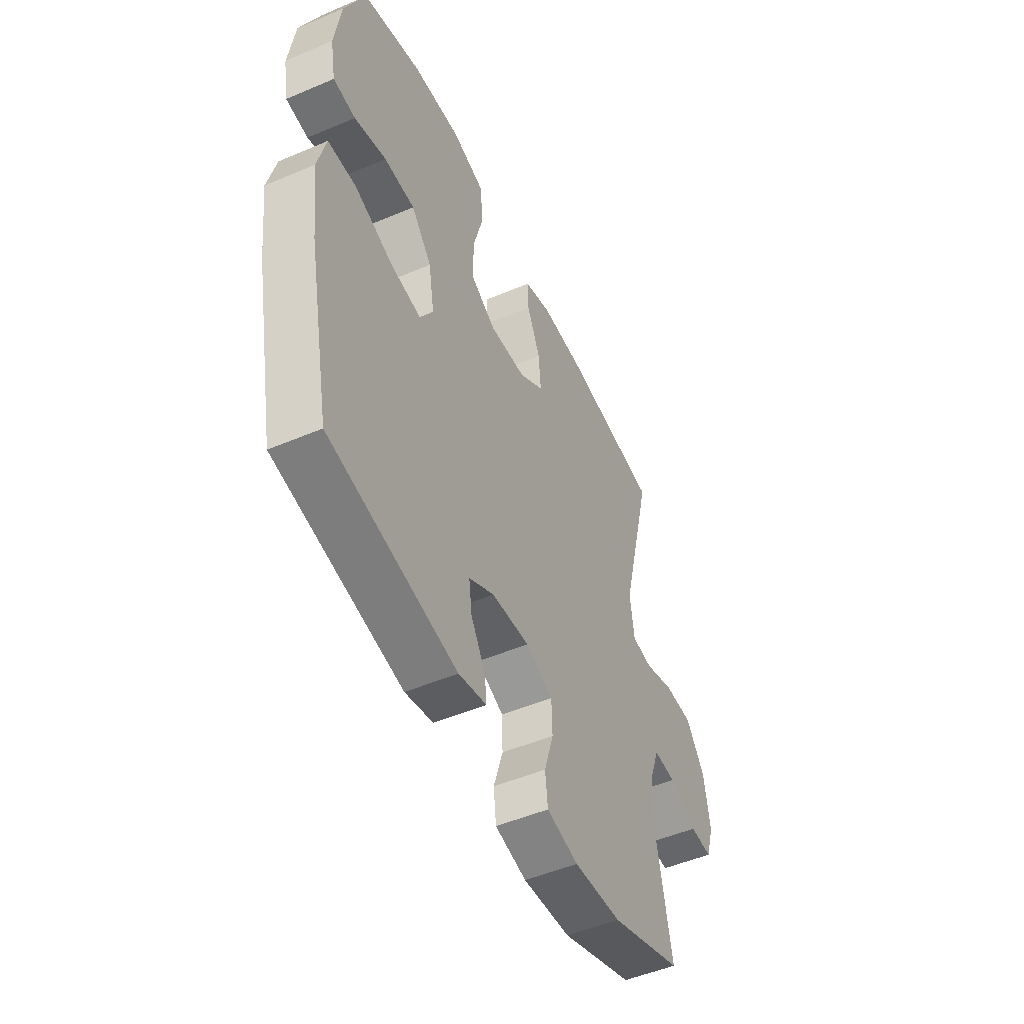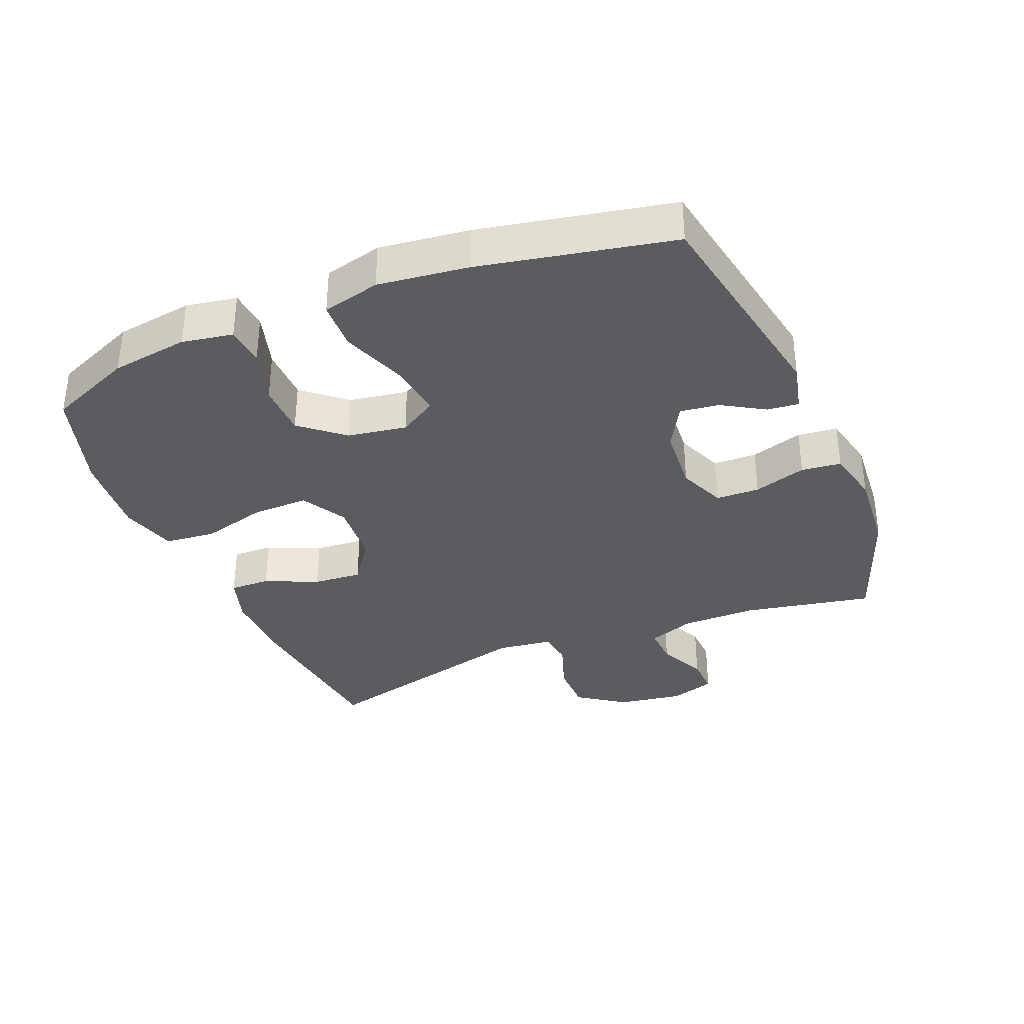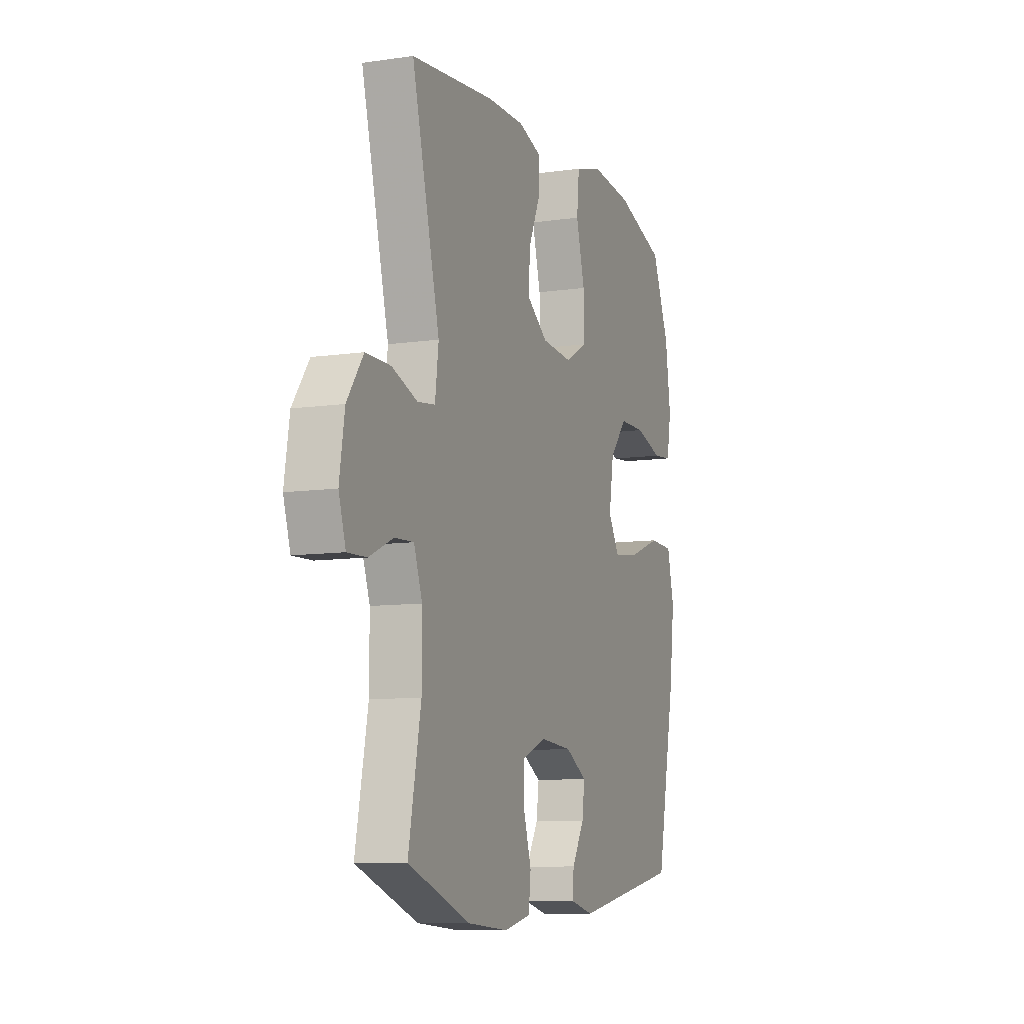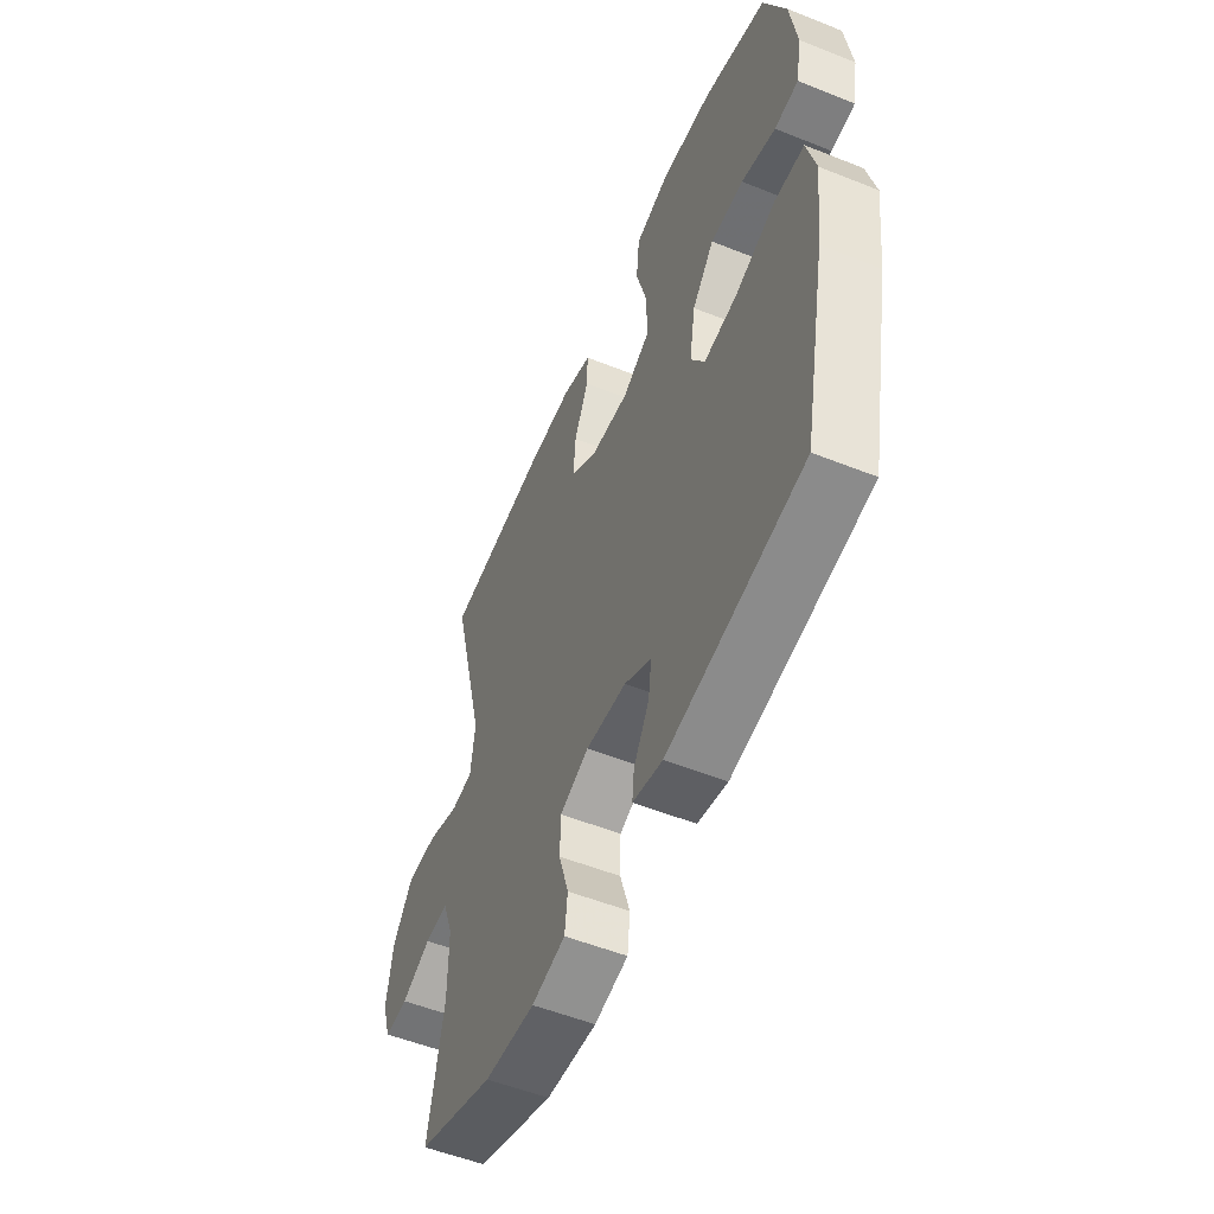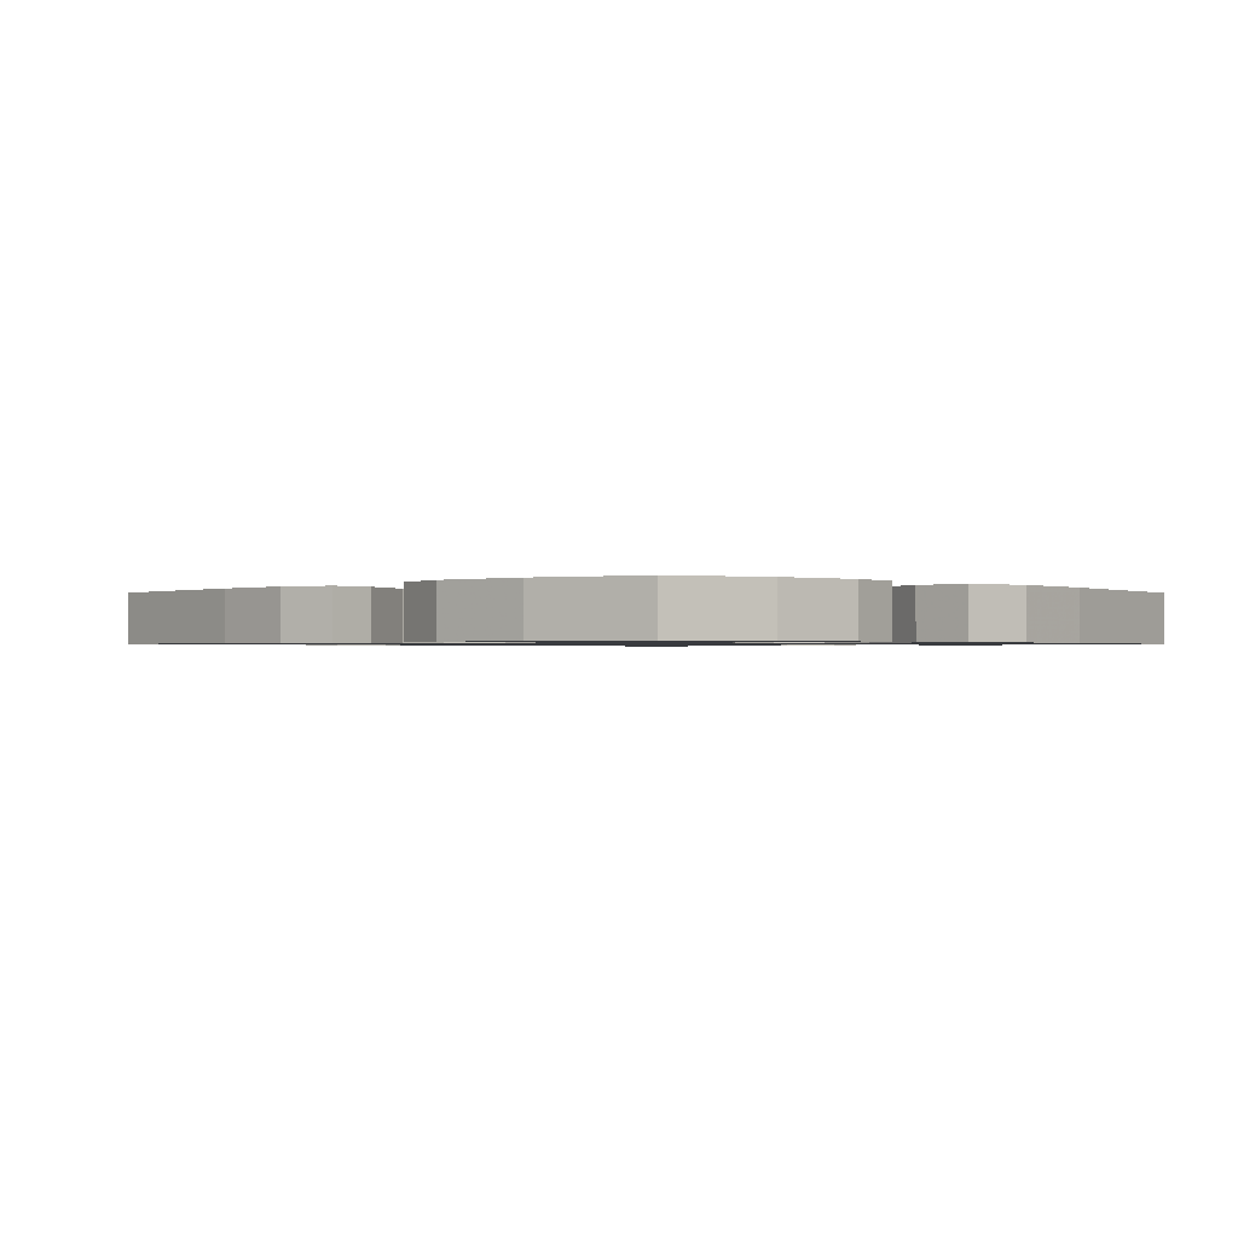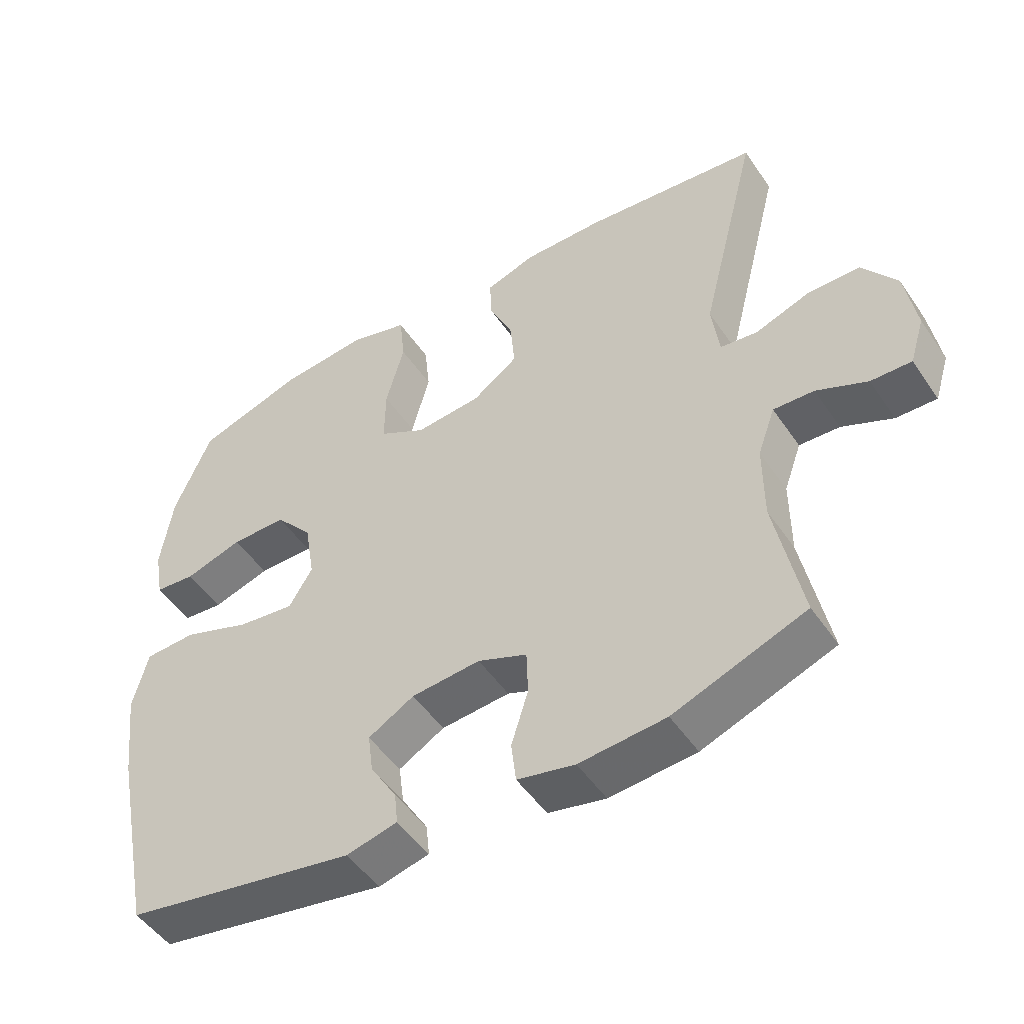
<metadata>
{"format":"obj","ext":"obj","renderer":"f3d","projection":"perspective","resolution":1024,"background":"white","views":[{"elev":-50.3,"azim":115.0,"up":"+Z"},{"elev":-34.7,"azim":112.5,"up":"+Y"},{"elev":-9.3,"azim":-69.0,"up":"+Z"},{"elev":-54.0,"azim":67.0,"up":"+Z"},{"elev":-0.9,"azim":44.7,"up":"+Y"},{"elev":-49.9,"azim":-147.0,"up":"+Z"}]}
</metadata>
<code>
v -0.5 0.07 -0.5
v -0.461 0.07 -0.301
v -0.461 0.07 -0.186
v -0.487 0.07 -0.114
v -0.547 0.07 -0.117
v -0.622 0.07 -0.151
v -0.682 0.07 -0.153
v -0.704 0.07 -0.083
v -0.688 0.07 0.018
v -0.637 0.07 0.09
v -0.559 0.07 0.09
v -0.479 0.07 0.062
v -0.424 0.07 0.069
v -0.413 0.07 0.155
v -0.5 0.07 0.5
v -0.239 0.07 0.529
v -0.12 0.07 0.531
v -0.046 0.07 0.507
v -0.048 0.07 0.445
v -0.084 0.07 0.364
v -0.09 0.07 0.289
v -0.023 0.07 0.241
v 0.075 0.07 0.233
v 0.144 0.07 0.272
v 0.143 0.07 0.358
v 0.116 0.07 0.459
v 0.124 0.07 0.537
v 0.211 0.07 0.562
v 0.342 0.07 0.55
v 0.5 0.07 0.5
v 0.555 0.07 0.369
v 0.572 0.07 0.25
v 0.558 0.07 0.172
v 0.498 0.07 0.166
v 0.412 0.07 0.192
v 0.329 0.07 0.191
v 0.274 0.07 0.126
v 0.259 0.07 0.035
v 0.294 0.07 -0.023
v 0.378 0.07 -0.012
v 0.479 0.07 0.025
v 0.555 0.07 0.022
v 0.577 0.07 -0.067
v 0.56 0.07 -0.205
v 0.5 0.07 -0.5
v 0.158 0.07 -0.562
v 0.083 0.07 -0.544
v 0.088 0.07 -0.496
v 0.127 0.07 -0.431
v 0.135 0.07 -0.371
v 0.067 0.07 -0.332
v -0.035 0.07 -0.324
v -0.108 0.07 -0.354
v -0.11 0.07 -0.421
v -0.085 0.07 -0.502
v -0.092 0.07 -0.563
v -0.177 0.07 -0.582
v -0.305 0.07 -0.572
v -0.5 0 -0.5
v -0.461 0 -0.301
v -0.461 0 -0.186
v -0.487 0 -0.114
v -0.547 0 -0.117
v -0.622 0 -0.151
v -0.682 0 -0.153
v -0.704 0 -0.083
v -0.688 0 0.018
v -0.637 0 0.09
v -0.559 0 0.09
v -0.479 0 0.062
v -0.424 0 0.069
v -0.413 0 0.155
v -0.5 0 0.5
v -0.239 0 0.529
v -0.12 0 0.531
v -0.046 0 0.507
v -0.048 0 0.445
v -0.084 0 0.364
v -0.09 0 0.289
v -0.023 0 0.241
v 0.075 0 0.233
v 0.144 0 0.272
v 0.143 0 0.358
v 0.116 0 0.459
v 0.124 0 0.537
v 0.211 0 0.562
v 0.342 0 0.55
v 0.5 0 0.5
v 0.555 0 0.369
v 0.572 0 0.25
v 0.558 0 0.172
v 0.498 0 0.166
v 0.412 0 0.192
v 0.329 0 0.191
v 0.274 0 0.126
v 0.259 0 0.035
v 0.294 0 -0.023
v 0.378 0 -0.012
v 0.479 0 0.025
v 0.555 0 0.022
v 0.577 0 -0.067
v 0.56 0 -0.205
v 0.5 0 -0.5
v 0.158 0 -0.562
v 0.083 0 -0.544
v 0.088 0 -0.496
v 0.127 0 -0.431
v 0.135 0 -0.371
v 0.067 0 -0.332
v -0.035 0 -0.324
v -0.108 0 -0.354
v -0.11 0 -0.421
v -0.085 0 -0.502
v -0.092 0 -0.563
v -0.177 0 -0.582
v -0.305 0 -0.572
f 58 1 2
f 57 58 2
f 56 57 2
f 55 56 2
f 54 55 2
f 53 54 2 3
f 52 53 3 4
f 51 52 4
f 47 48 49
f 46 47 49
f 45 46 49
f 44 45 49
f 43 44 49
f 42 43 49
f 41 42 49
f 40 41 49 50
f 39 40 50 51
f 33 34 35
f 32 33 35
f 31 32 35
f 30 31 35
f 29 30 35
f 28 29 35
f 27 28 35
f 26 27 35
f 25 26 35
f 24 25 35 36
f 23 24 36 37
f 18 19 20
f 17 18 20
f 16 17 20
f 15 16 20
f 14 15 20
f 13 14 20 21
f 10 11 12
f 9 10 12
f 8 9 12
f 7 8 12
f 6 7 12
f 5 6 12
f 4 5 12 13
f 13 21 22
f 4 13 22
f 51 4 22
f 39 51 22
f 38 39 22
f 22 23 37 38
f 60 59 116
f 60 116 115
f 60 115 114
f 60 114 113
f 60 113 112
f 61 60 112 111
f 62 61 111 110
f 62 110 109
f 107 106 105
f 107 105 104
f 107 104 103
f 107 103 102
f 107 102 101
f 107 101 100
f 107 100 99
f 108 107 99 98
f 109 108 98 97
f 93 92 91
f 93 91 90
f 93 90 89
f 93 89 88
f 93 88 87
f 93 87 86
f 93 86 85
f 93 85 84
f 93 84 83
f 94 93 83 82
f 95 94 82 81
f 78 77 76
f 78 76 75
f 78 75 74
f 78 74 73
f 78 73 72
f 79 78 72 71
f 70 69 68
f 70 68 67
f 70 67 66
f 70 66 65
f 70 65 64
f 70 64 63
f 71 70 63 62
f 80 79 71
f 80 71 62
f 80 62 109
f 80 109 97
f 80 97 96
f 96 95 81 80
f 1 59 60 2
f 2 60 61 3
f 3 61 62 4
f 4 62 63 5
f 5 63 64 6
f 6 64 65 7
f 7 65 66 8
f 8 66 67 9
f 9 67 68 10
f 10 68 69 11
f 11 69 70 12
f 12 70 71 13
f 13 71 72 14
f 14 72 73 15
f 15 73 74 16
f 16 74 75 17
f 17 75 76 18
f 18 76 77 19
f 19 77 78 20
f 20 78 79 21
f 21 79 80 22
f 22 80 81 23
f 23 81 82 24
f 24 82 83 25
f 25 83 84 26
f 26 84 85 27
f 27 85 86 28
f 28 86 87 29
f 29 87 88 30
f 30 88 89 31
f 31 89 90 32
f 32 90 91 33
f 33 91 92 34
f 34 92 93 35
f 35 93 94 36
f 36 94 95 37
f 37 95 96 38
f 38 96 97 39
f 39 97 98 40
f 40 98 99 41
f 41 99 100 42
f 42 100 101 43
f 43 101 102 44
f 44 102 103 45
f 45 103 104 46
f 46 104 105 47
f 47 105 106 48
f 48 106 107 49
f 49 107 108 50
f 50 108 109 51
f 51 109 110 52
f 52 110 111 53
f 53 111 112 54
f 54 112 113 55
f 55 113 114 56
f 56 114 115 57
f 57 115 116 58
f 58 116 59 1

</code>
